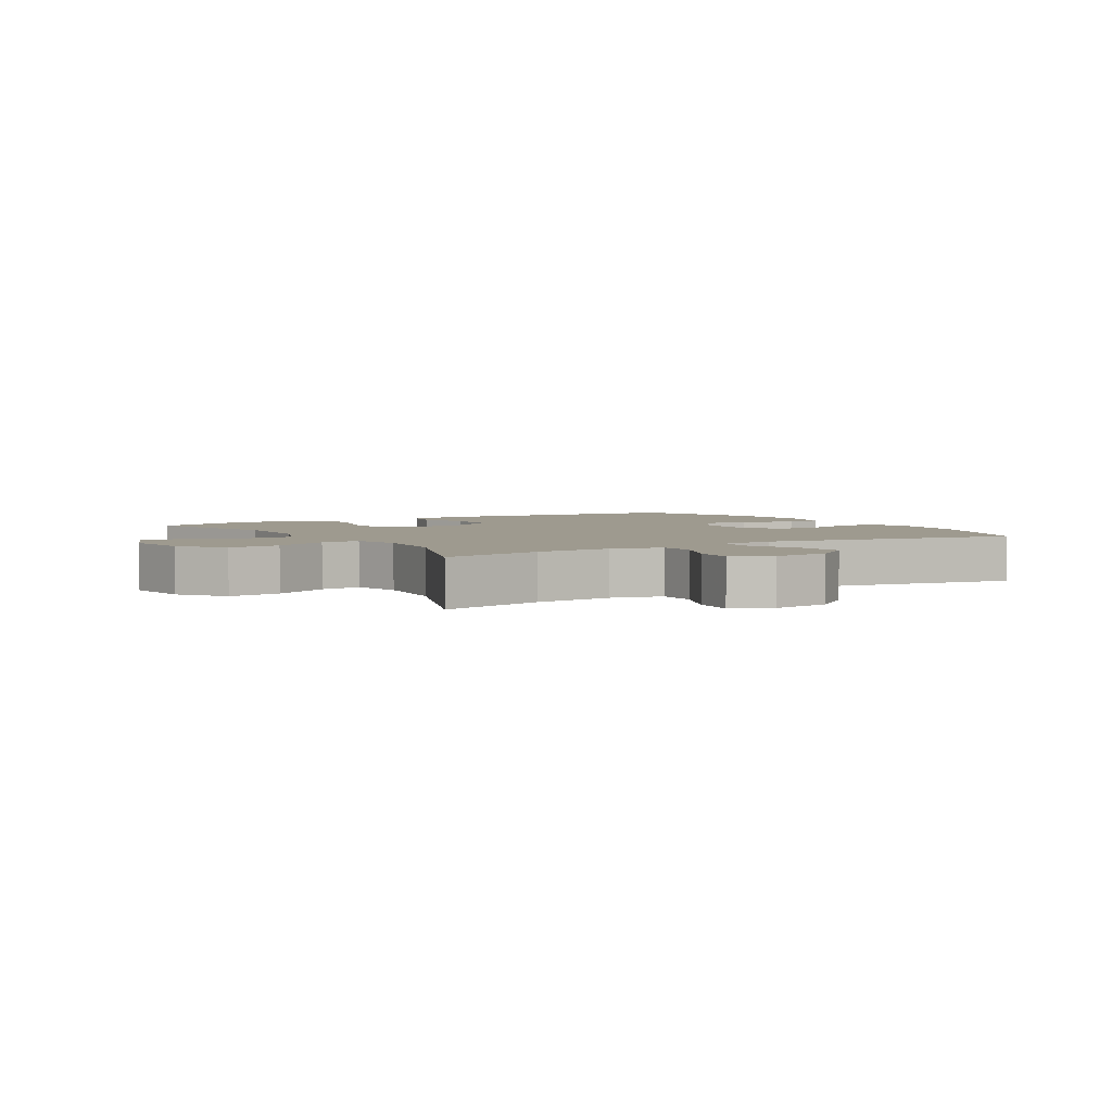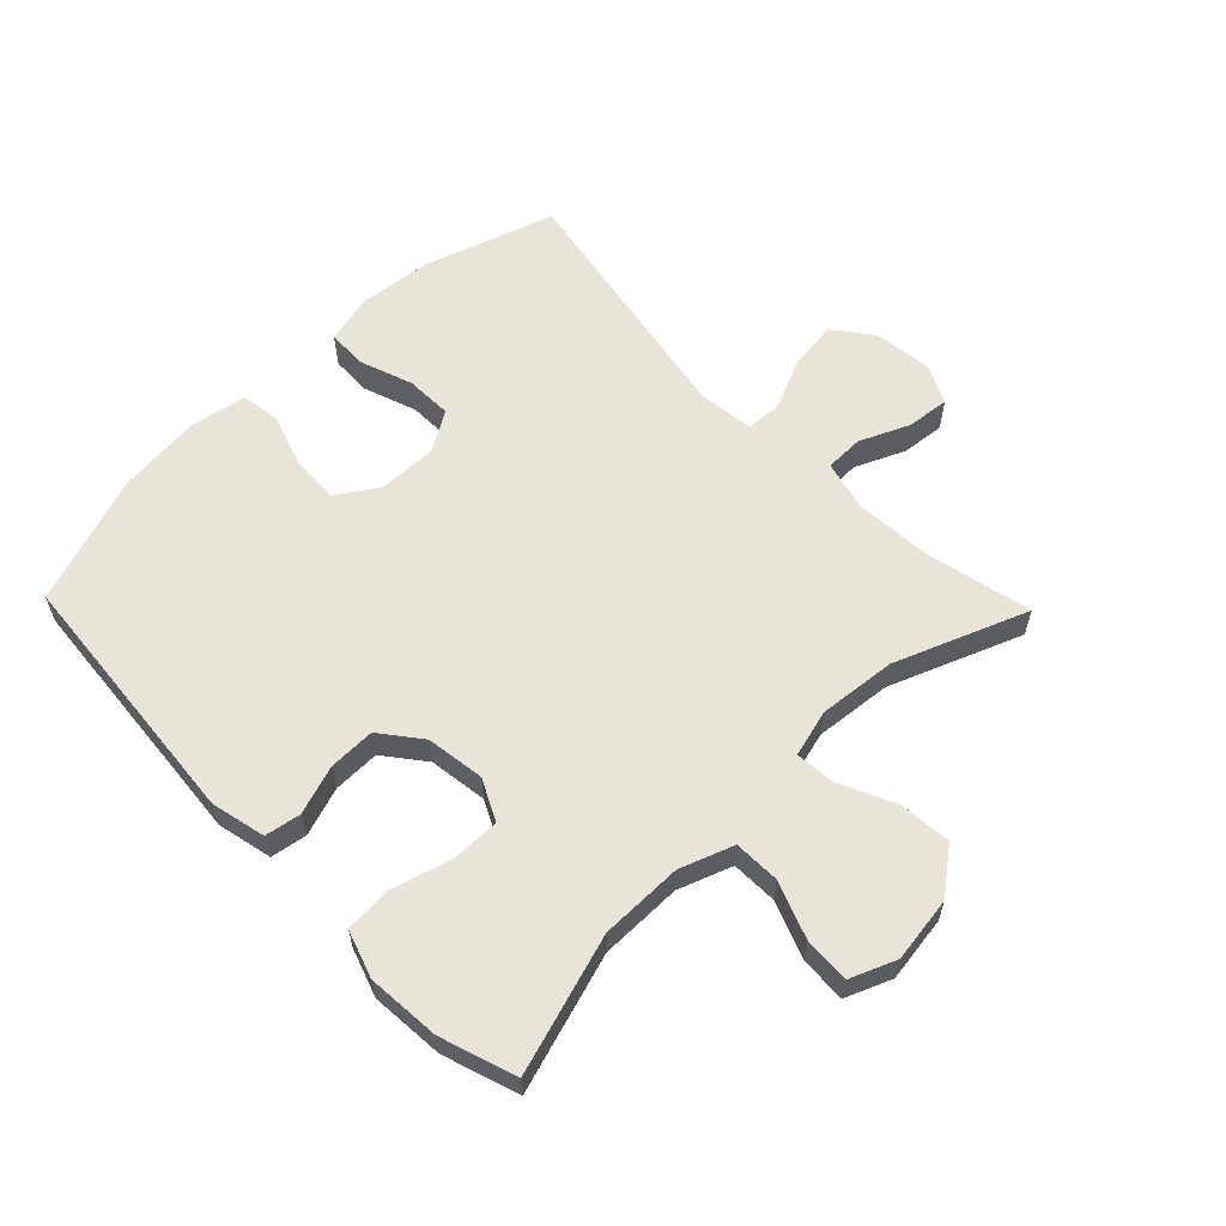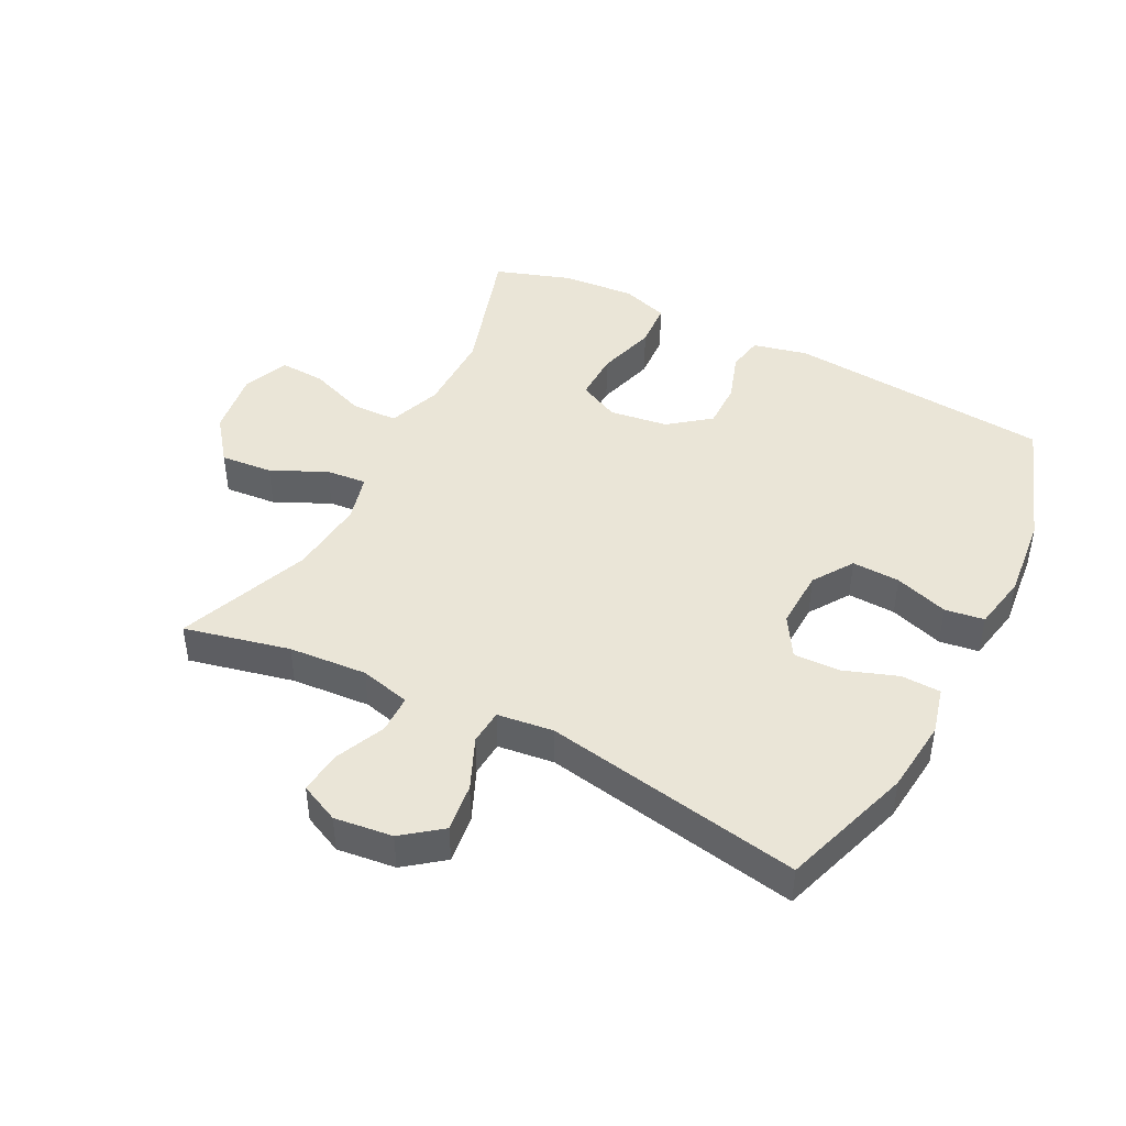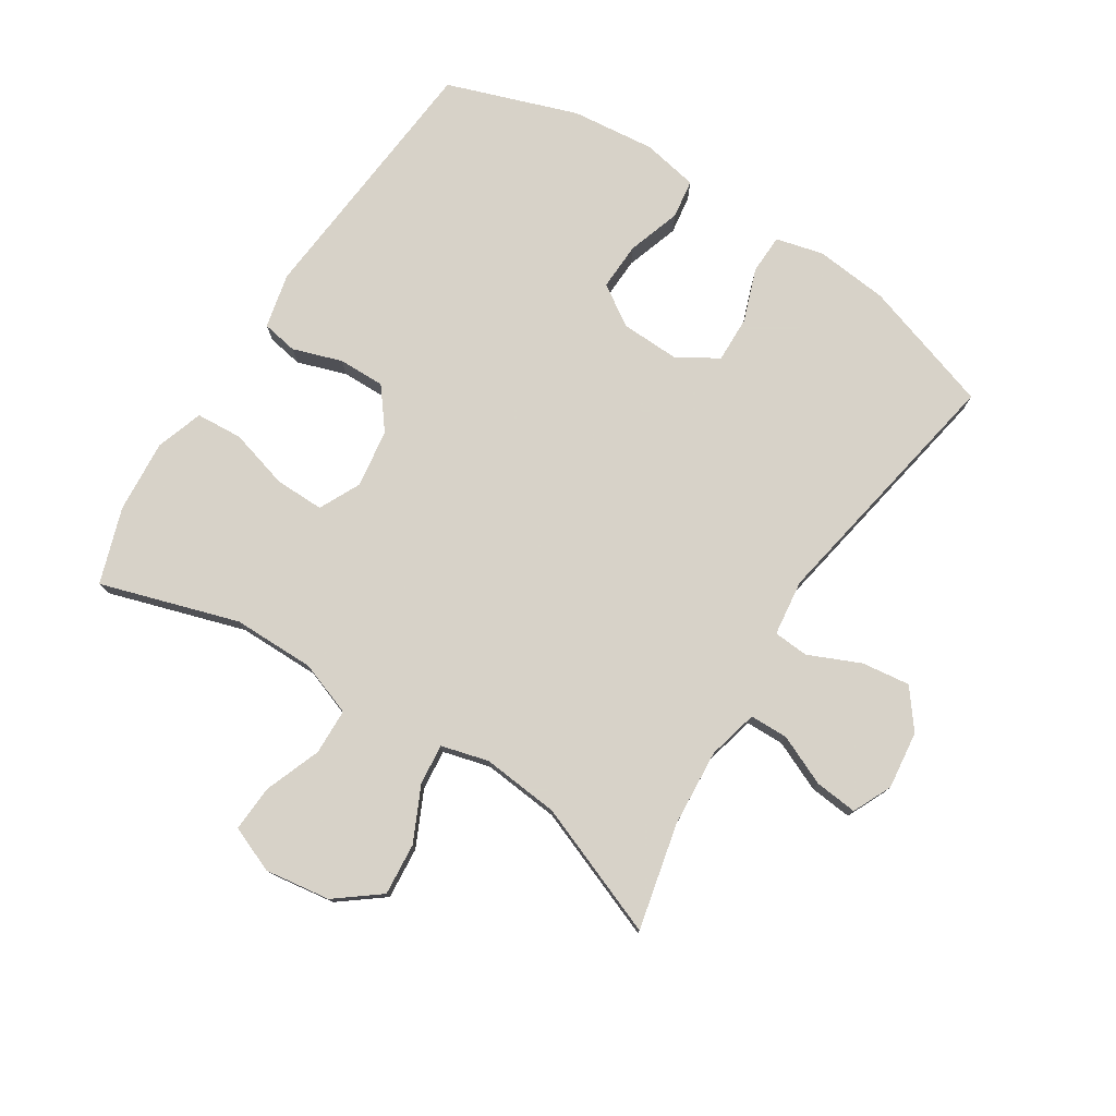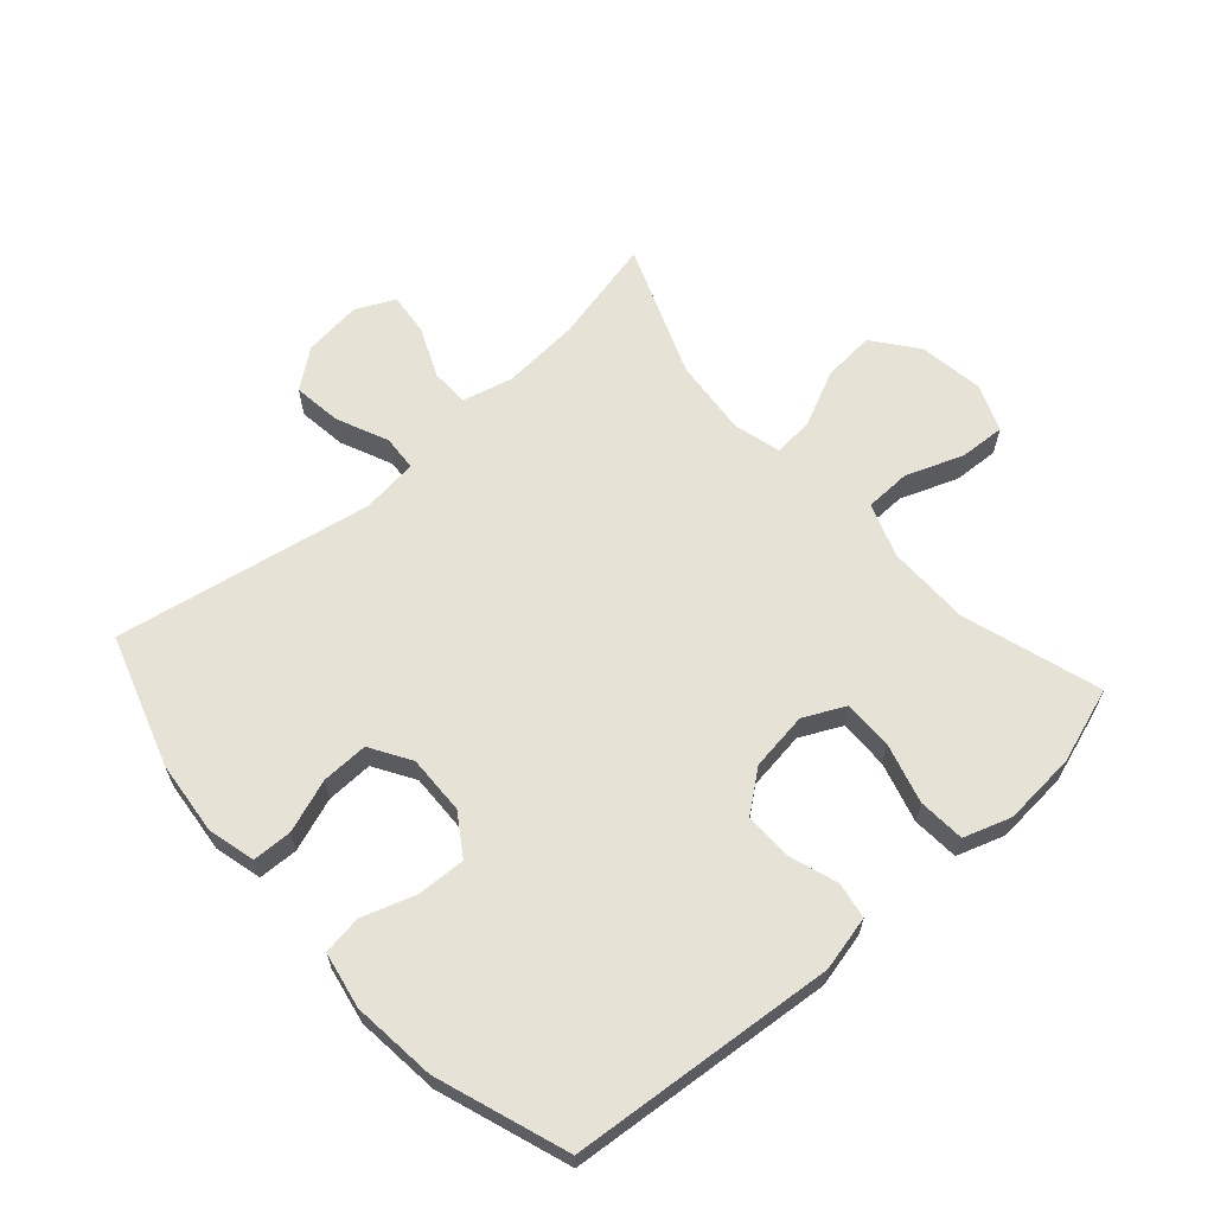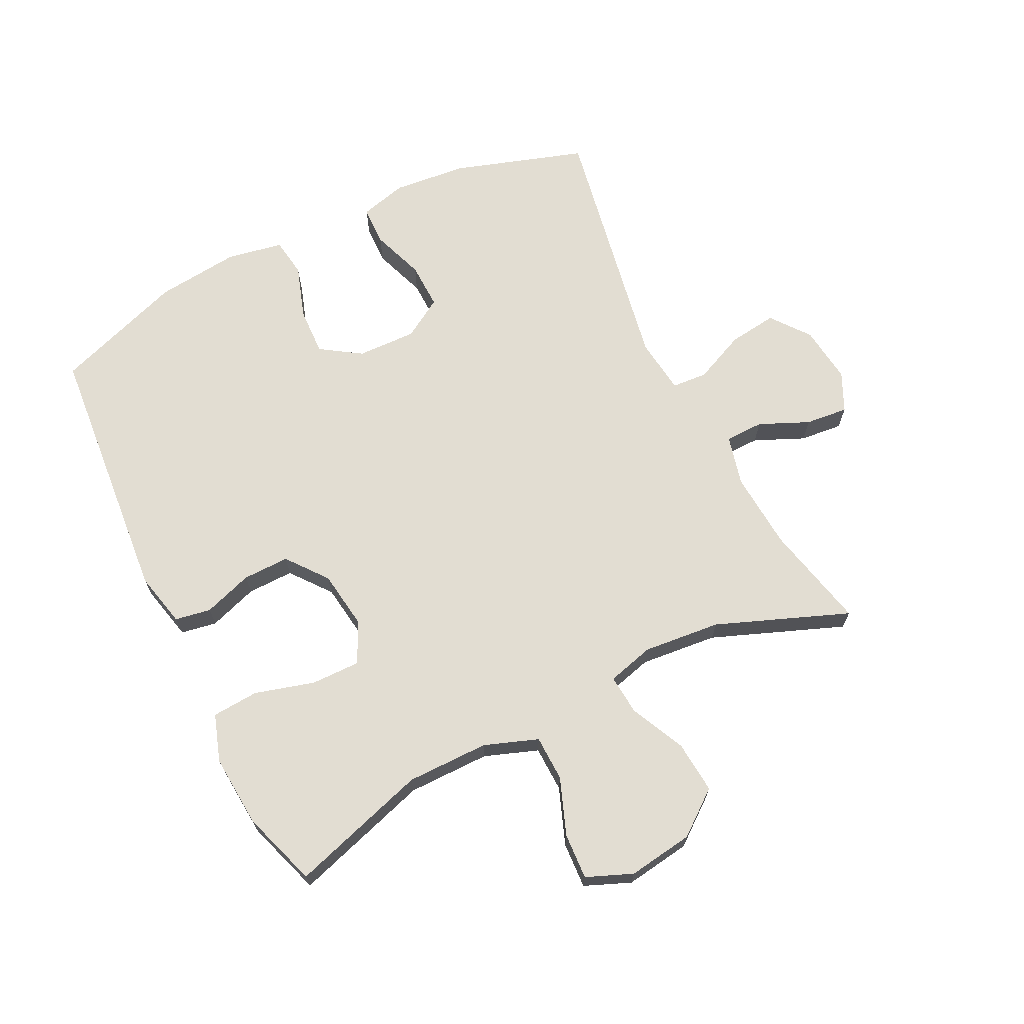
<metadata>
{"format":"obj","ext":"obj","renderer":"f3d","projection":"perspective","resolution":1024,"background":"white","views":[{"elev":3.6,"azim":148.7,"up":"+Y"},{"elev":60.1,"azim":45.9,"up":"+Y"},{"elev":44.3,"azim":-152.8,"up":"+Y"},{"elev":77.3,"azim":122.5,"up":"+Y"},{"elev":63.3,"azim":-41.6,"up":"+Y"},{"elev":68.2,"azim":63.6,"up":"+Y"}]}
</metadata>
<code>
v -0.5 0.07 -0.5
v -0.568 0.07 -0.291
v -0.58 0.07 -0.174
v -0.561 0.07 -0.099
v -0.498 0.07 -0.097
v -0.414 0.07 -0.127
v -0.34 0.07 -0.129
v -0.301 0.07 -0.065
v -0.304 0.07 0.029
v -0.346 0.07 0.093
v -0.422 0.07 0.09
v -0.507 0.07 0.062
v -0.569 0.07 0.071
v -0.586 0.07 0.16
v -0.572 0.07 0.293
v -0.5 0.07 0.5
v -0.08 0.07 0.537
v 0.007 0.07 0.517
v 0.017 0.07 0.46
v -0.009 0.07 0.382
v -0.01 0.07 0.308
v 0.054 0.07 0.258
v 0.147 0.07 0.245
v 0.212 0.07 0.277
v 0.211 0.07 0.355
v 0.184 0.07 0.45
v 0.189 0.07 0.524
v 0.264 0.07 0.549
v 0.38 0.07 0.54
v 0.5 0.07 0.5
v 0.432 0.07 0.281
v 0.432 0.07 0.15
v 0.463 0.07 0.065
v 0.536 0.07 0.063
v 0.626 0.07 0.097
v 0.699 0.07 0.101
v 0.729 0.07 0.028
v 0.714 0.07 -0.076
v 0.66 0.07 -0.146
v 0.577 0.07 -0.139
v 0.49 0.07 -0.098
v 0.426 0.07 -0.092
v 0.406 0.07 -0.167
v 0.418 0.07 -0.29
v 0.5 0.07 -0.5
v 0.333 0.07 -0.462
v 0.209 0.07 -0.453
v 0.129 0.07 -0.473
v 0.128 0.07 -0.534
v 0.163 0.07 -0.613
v 0.17 0.07 -0.681
v 0.108 0.07 -0.71
v 0.016 0.07 -0.699
v -0.045 0.07 -0.652
v -0.035 0.07 -0.575
v 0.001 0.07 -0.493
v -0.003 0.07 -0.437
v -0.092 0.07 -0.426
v -0.5 0 -0.5
v -0.568 0 -0.291
v -0.58 0 -0.174
v -0.561 0 -0.099
v -0.498 0 -0.097
v -0.414 0 -0.127
v -0.34 0 -0.129
v -0.301 0 -0.065
v -0.304 0 0.029
v -0.346 0 0.093
v -0.422 0 0.09
v -0.507 0 0.062
v -0.569 0 0.071
v -0.586 0 0.16
v -0.572 0 0.293
v -0.5 0 0.5
v -0.08 0 0.537
v 0.007 0 0.517
v 0.017 0 0.46
v -0.009 0 0.382
v -0.01 0 0.308
v 0.054 0 0.258
v 0.147 0 0.245
v 0.212 0 0.277
v 0.211 0 0.355
v 0.184 0 0.45
v 0.189 0 0.524
v 0.264 0 0.549
v 0.38 0 0.54
v 0.5 0 0.5
v 0.432 0 0.281
v 0.432 0 0.15
v 0.463 0 0.065
v 0.536 0 0.063
v 0.626 0 0.097
v 0.699 0 0.101
v 0.729 0 0.028
v 0.714 0 -0.076
v 0.66 0 -0.146
v 0.577 0 -0.139
v 0.49 0 -0.098
v 0.426 0 -0.092
v 0.406 0 -0.167
v 0.418 0 -0.29
v 0.5 0 -0.5
v 0.333 0 -0.462
v 0.209 0 -0.453
v 0.129 0 -0.473
v 0.128 0 -0.534
v 0.163 0 -0.613
v 0.17 0 -0.681
v 0.108 0 -0.71
v 0.016 0 -0.699
v -0.045 0 -0.652
v -0.035 0 -0.575
v 0.001 0 -0.493
v -0.003 0 -0.437
v -0.092 0 -0.426
f 54 55 56
f 53 54 56
f 52 53 56
f 51 52 56
f 50 51 56
f 49 50 56
f 48 49 56 57
f 47 48 57
f 46 47 57 58
f 44 45 46
f 43 44 46 58
f 39 40 41
f 38 39 41
f 37 38 41
f 36 37 41
f 35 36 41
f 34 35 41
f 33 34 41 42
f 58 1 2
f 43 58 2
f 42 43 2
f 33 42 2
f 32 33 2
f 29 30 31
f 28 29 31
f 27 28 31
f 26 27 31
f 25 26 31
f 18 19 20
f 17 18 20
f 16 17 20
f 15 16 20
f 14 15 20
f 13 14 20
f 12 13 20
f 11 12 20
f 10 11 20 21
f 9 10 21 22
f 4 5 6
f 3 4 6
f 2 3 6
f 2 6 7
f 32 2 7
f 24 25 31 32
f 32 7 8
f 24 32 8
f 23 24 8
f 8 9 22 23
f 114 113 112
f 114 112 111
f 114 111 110
f 114 110 109
f 114 109 108
f 114 108 107
f 115 114 107 106
f 115 106 105
f 116 115 105 104
f 104 103 102
f 116 104 102 101
f 99 98 97
f 99 97 96
f 99 96 95
f 99 95 94
f 99 94 93
f 99 93 92
f 100 99 92 91
f 60 59 116
f 60 116 101
f 60 101 100
f 60 100 91
f 60 91 90
f 89 88 87
f 89 87 86
f 89 86 85
f 89 85 84
f 89 84 83
f 78 77 76
f 78 76 75
f 78 75 74
f 78 74 73
f 78 73 72
f 78 72 71
f 78 71 70
f 78 70 69
f 79 78 69 68
f 80 79 68 67
f 64 63 62
f 64 62 61
f 64 61 60
f 65 64 60
f 65 60 90
f 90 89 83 82
f 66 65 90
f 66 90 82
f 66 82 81
f 81 80 67 66
f 1 59 60 2
f 2 60 61 3
f 3 61 62 4
f 4 62 63 5
f 5 63 64 6
f 6 64 65 7
f 7 65 66 8
f 8 66 67 9
f 9 67 68 10
f 10 68 69 11
f 11 69 70 12
f 12 70 71 13
f 13 71 72 14
f 14 72 73 15
f 15 73 74 16
f 16 74 75 17
f 17 75 76 18
f 18 76 77 19
f 19 77 78 20
f 20 78 79 21
f 21 79 80 22
f 22 80 81 23
f 23 81 82 24
f 24 82 83 25
f 25 83 84 26
f 26 84 85 27
f 27 85 86 28
f 28 86 87 29
f 29 87 88 30
f 30 88 89 31
f 31 89 90 32
f 32 90 91 33
f 33 91 92 34
f 34 92 93 35
f 35 93 94 36
f 36 94 95 37
f 37 95 96 38
f 38 96 97 39
f 39 97 98 40
f 40 98 99 41
f 41 99 100 42
f 42 100 101 43
f 43 101 102 44
f 44 102 103 45
f 45 103 104 46
f 46 104 105 47
f 47 105 106 48
f 48 106 107 49
f 49 107 108 50
f 50 108 109 51
f 51 109 110 52
f 52 110 111 53
f 53 111 112 54
f 54 112 113 55
f 55 113 114 56
f 56 114 115 57
f 57 115 116 58
f 58 116 59 1

</code>
